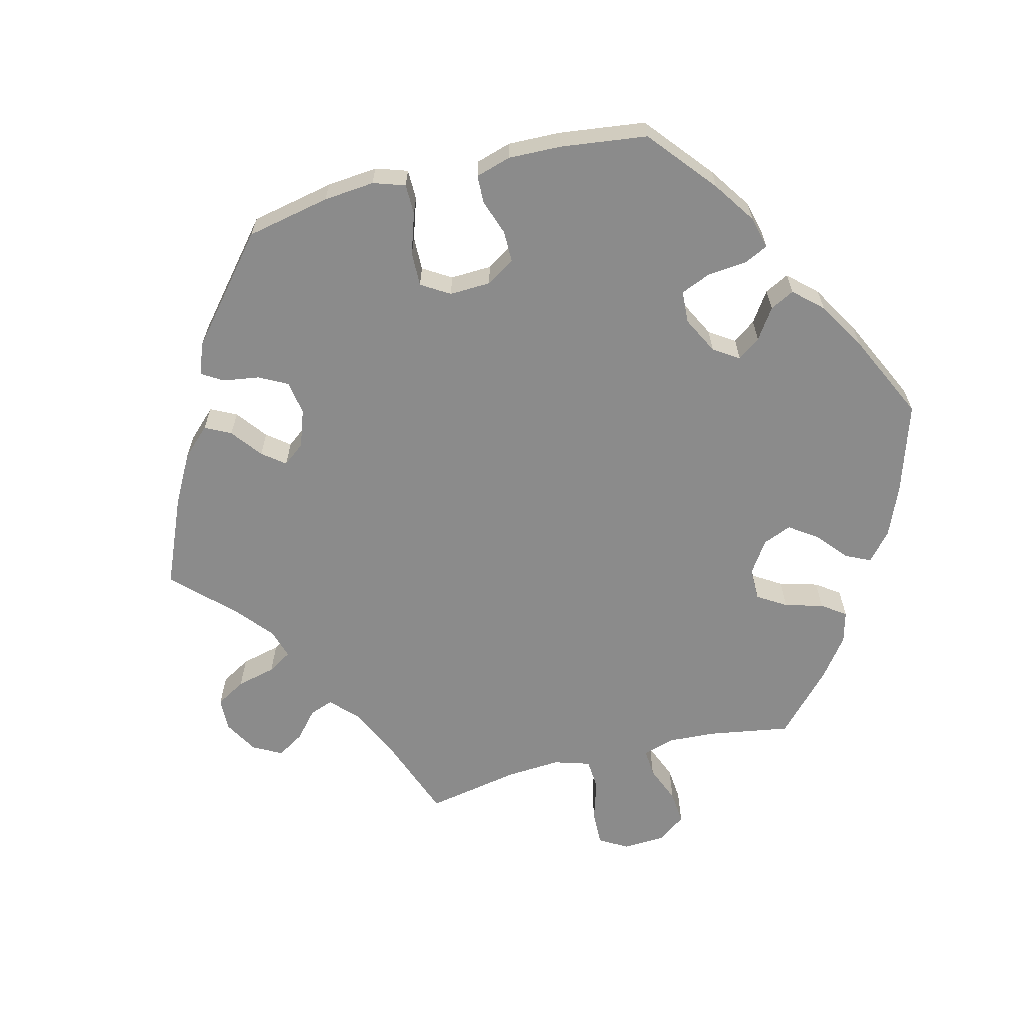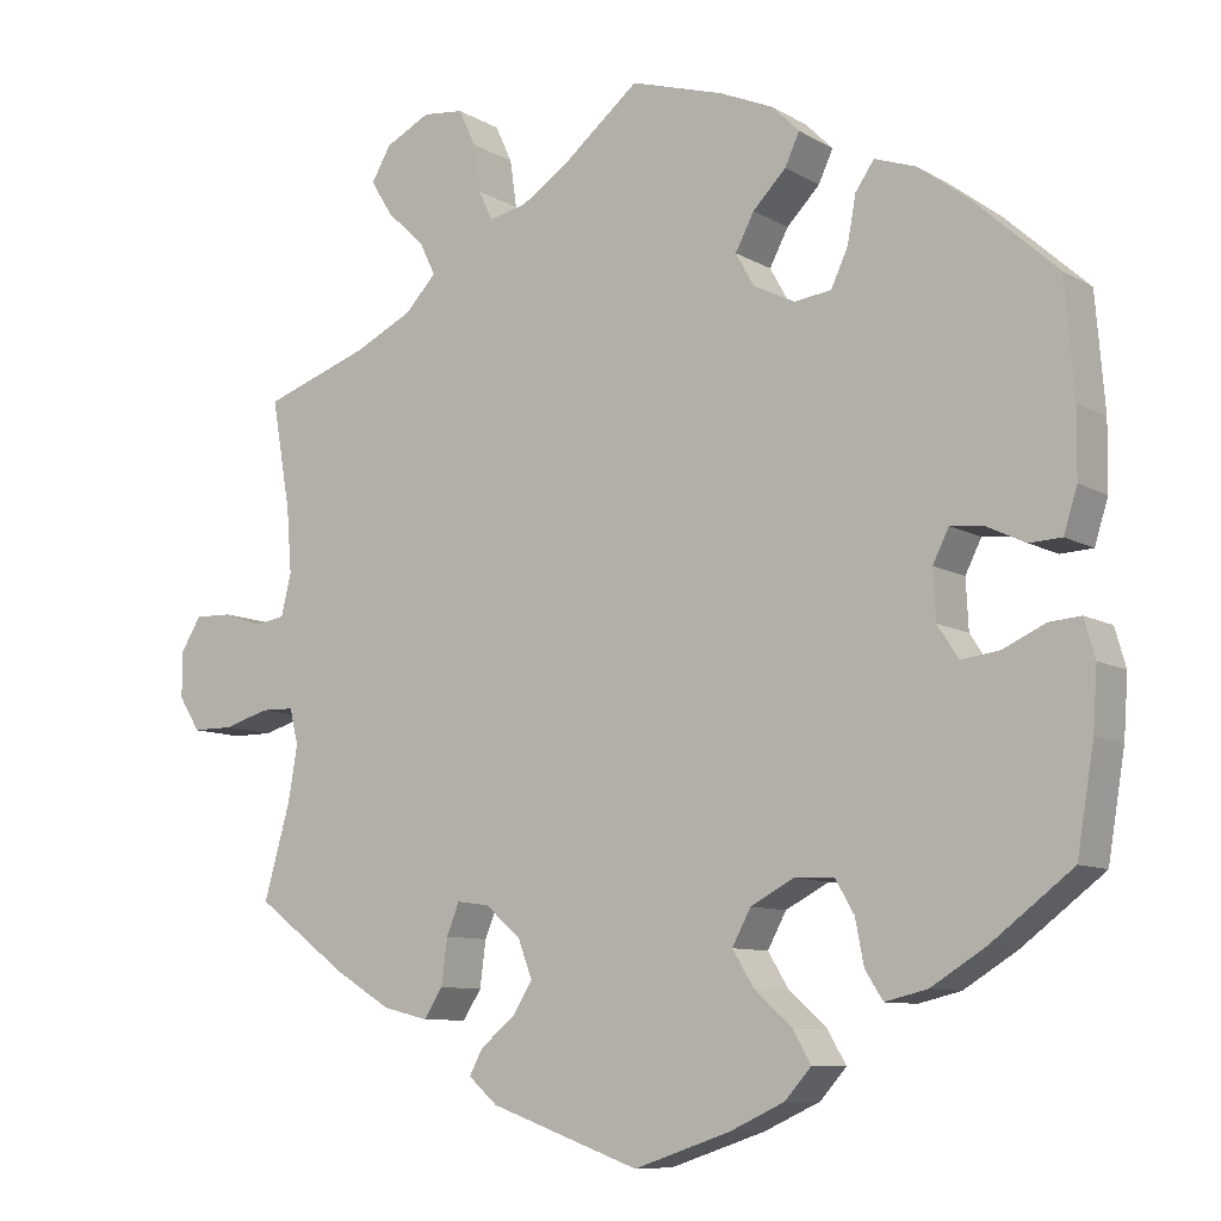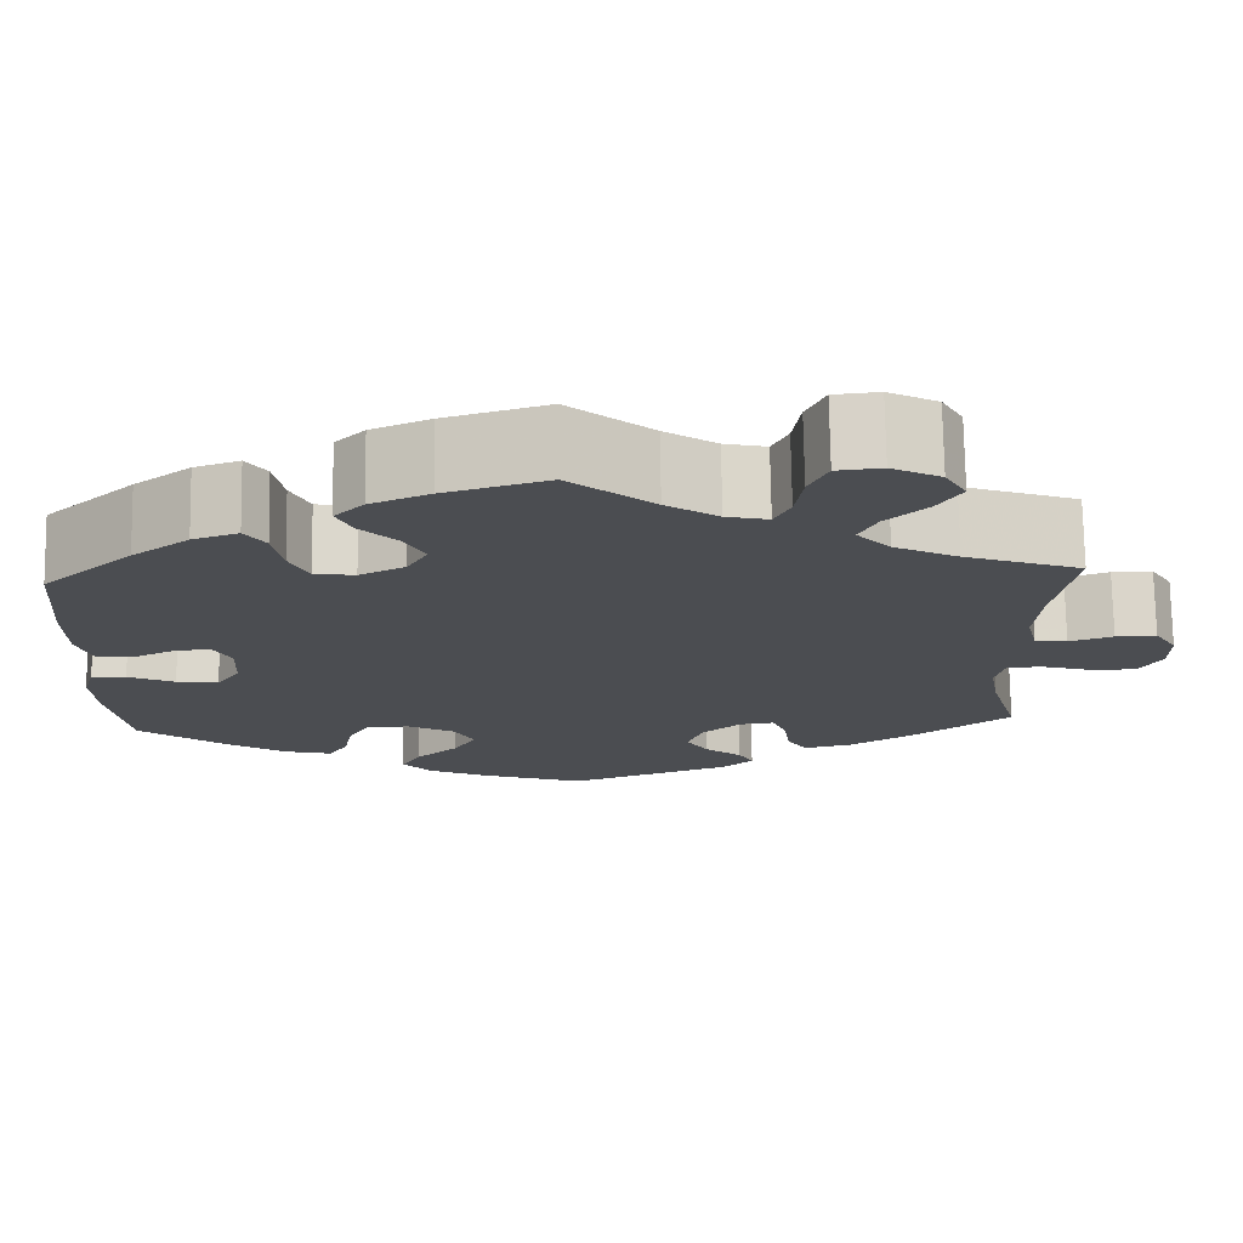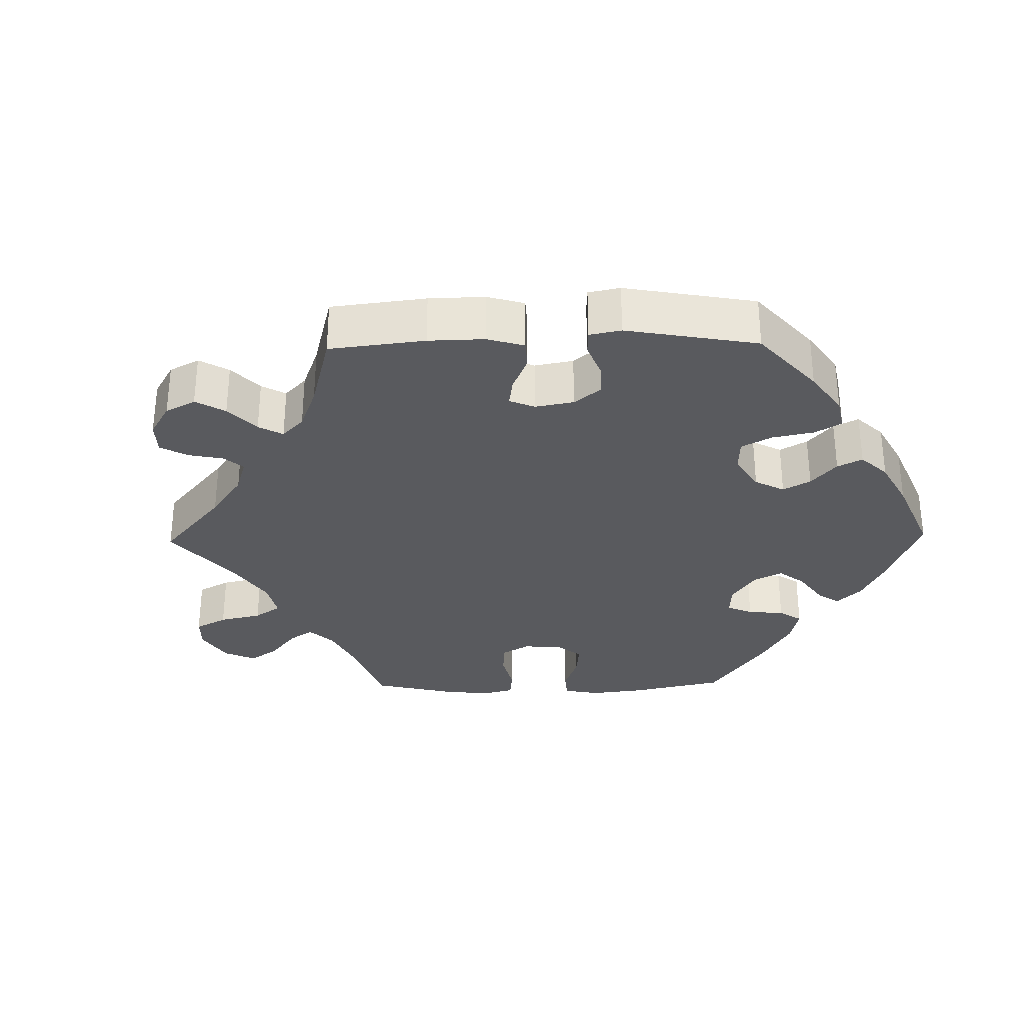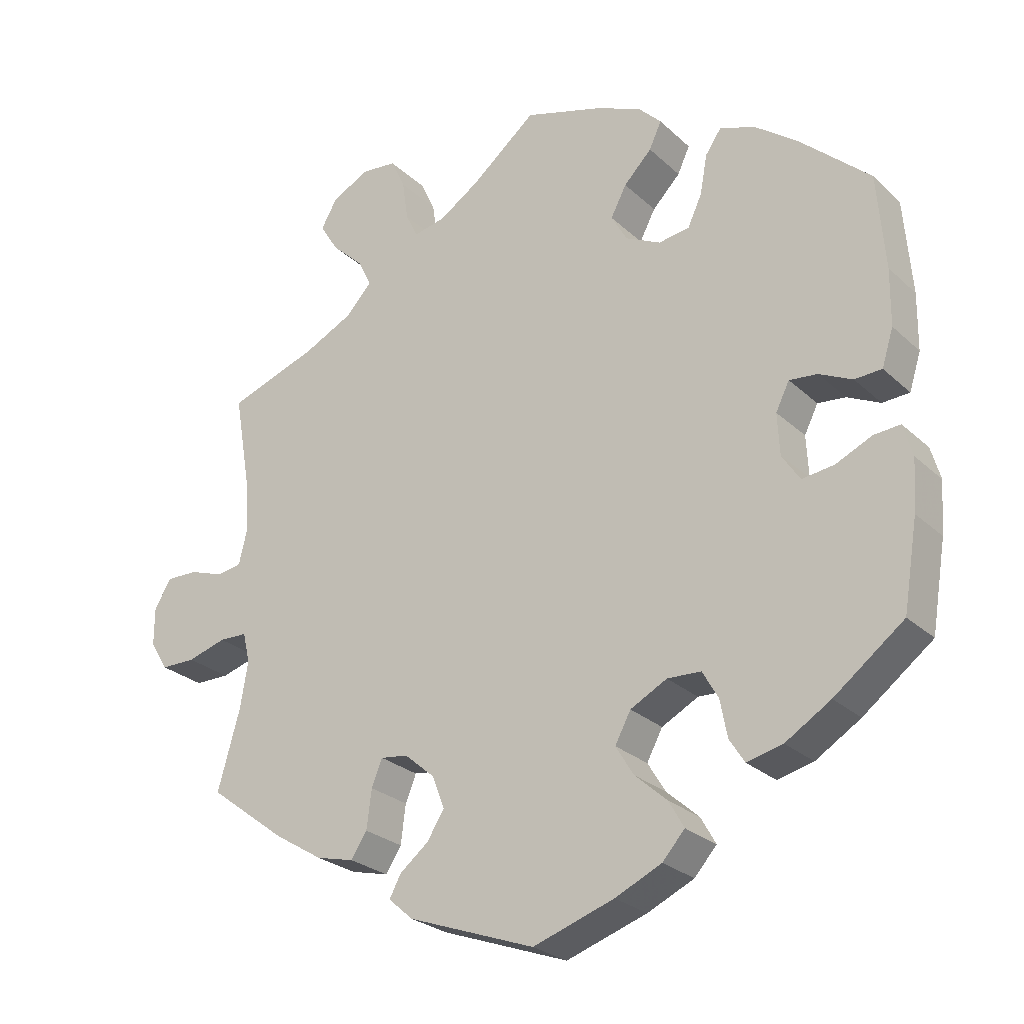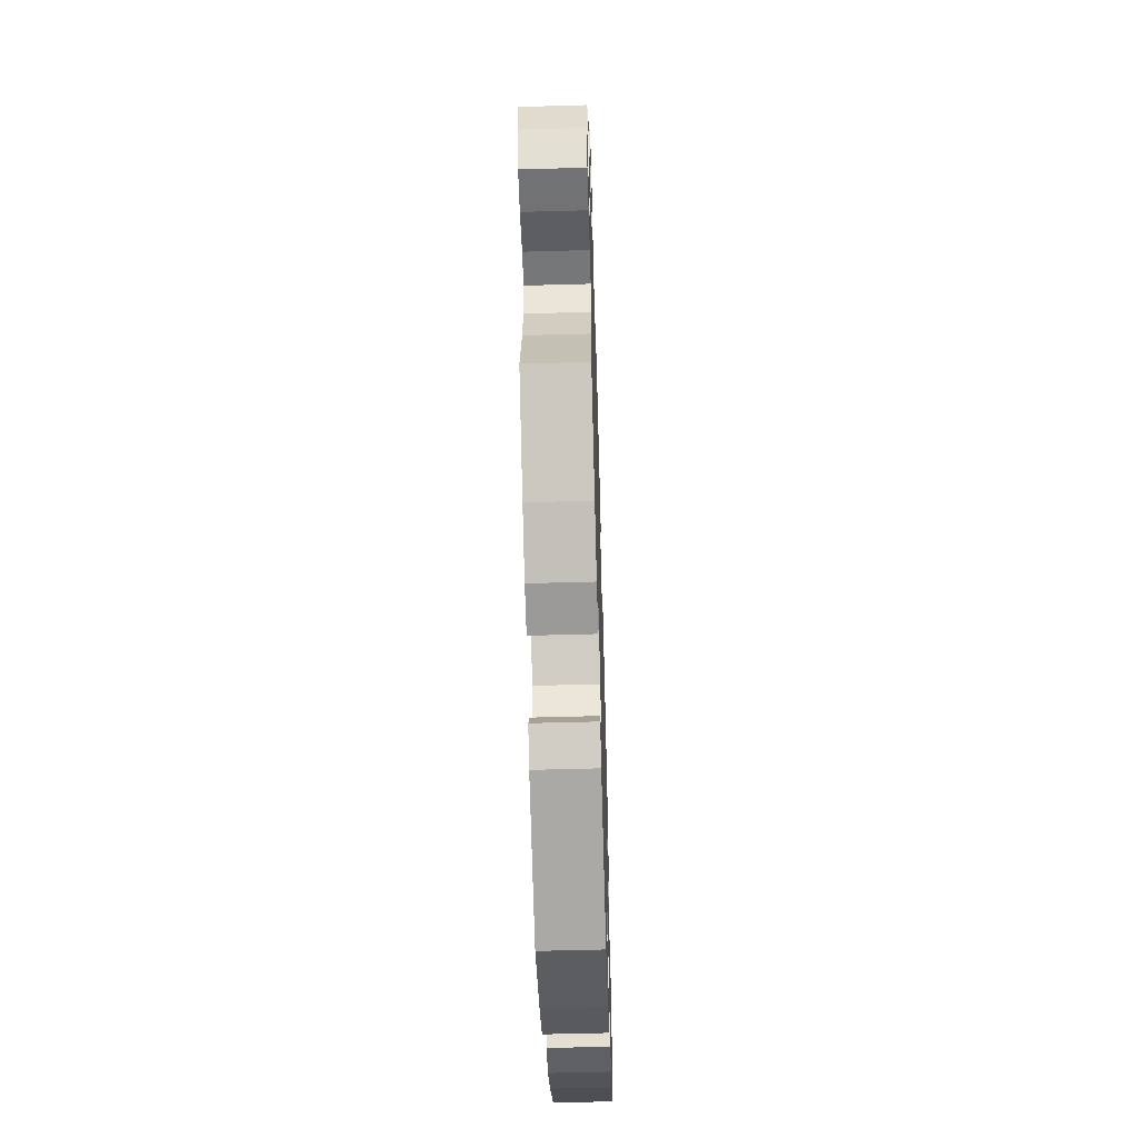
<metadata>
{"format":"obj","ext":"obj","renderer":"f3d","projection":"perspective","resolution":1024,"background":"white","views":[{"elev":-63.8,"azim":-135.7,"up":"+Y"},{"elev":-9.2,"azim":-146.0,"up":"+Z"},{"elev":73.9,"azim":-0.9,"up":"+Z"},{"elev":-31.3,"azim":151.1,"up":"+Y"},{"elev":-25.9,"azim":-144.9,"up":"+Z"},{"elev":-55.6,"azim":91.7,"up":"+Z"}]}
</metadata>
<code>
v 0.393 0.07 -0.369
v 0.326 0.07 -0.41
v 0.273 0.07 -0.423
v 0.251 0.07 -0.389
v 0.244 0.07 -0.335
v 0.229 0.07 -0.298
v 0.191 0.07 -0.303
v 0.149 0.07 -0.339
v 0.132 0.07 -0.384
v 0.156 0.07 -0.422
v 0.196 0.07 -0.454
v 0.212 0.07 -0.484
v 0.178 0.07 -0.514
v 0.001 0.07 -0.578
v -0.112 0.07 -0.54
v -0.177 0.07 -0.51
v -0.208 0.07 -0.475
v -0.187 0.07 -0.438
v -0.142 0.07 -0.398
v -0.117 0.07 -0.357
v -0.139 0.07 -0.316
v -0.19 0.07 -0.289
v -0.237 0.07 -0.291
v -0.259 0.07 -0.329
v -0.269 0.07 -0.381
v -0.29 0.07 -0.414
v -0.34 0.07 -0.402
v -0.403 0.07 -0.363
v -0.5 0.07 -0.289
v -0.52 0.07 -0.168
v -0.525 0.07 -0.097
v -0.512 0.07 -0.052
v -0.475 0.07 -0.055
v -0.425 0.07 -0.078
v -0.38 0.07 -0.084
v -0.355 0.07 -0.046
v -0.352 0.07 0.012
v -0.371 0.07 0.05
v -0.41 0.07 0.046
v -0.456 0.07 0.024
v -0.494 0.07 0.026
v -0.51 0.07 0.077
v -0.511 0.07 0.156
v -0.5 0.07 0.289
v -0.403 0.07 0.377
v -0.342 0.07 0.423
v -0.293 0.07 0.44
v -0.271 0.07 0.408
v -0.261 0.07 0.353
v -0.241 0.07 0.31
v -0.198 0.07 0.304
v -0.149 0.07 0.328
v -0.127 0.07 0.367
v -0.149 0.07 0.409
v -0.188 0.07 0.449
v -0.205 0.07 0.486
v -0.173 0.07 0.518
v -0.11 0.07 0.545
v 0 0.07 0.578
v 0.09 0.07 0.504
v 0.146 0.07 0.467
v 0.191 0.07 0.457
v 0.208 0.07 0.492
v 0.216 0.07 0.548
v 0.236 0.07 0.591
v 0.284 0.07 0.596
v 0.337 0.07 0.569
v 0.36 0.07 0.529
v 0.334 0.07 0.487
v 0.29 0.07 0.446
v 0.271 0.07 0.407
v 0.307 0.07 0.368
v 0.376 0.07 0.334
v 0.501 0.07 0.29
v 0.479 0.07 0.162
v 0.473 0.07 0.086
v 0.485 0.07 0.036
v 0.52 0.07 0.03
v 0.567 0.07 0.046
v 0.611 0.07 0.047
v 0.635 0.07 0.008
v 0.635 0.07 -0.046
v 0.61 0.07 -0.086
v 0.562 0.07 -0.086
v 0.508 0.07 -0.07
v 0.469 0.07 -0.071
v 0.459 0.07 -0.113
v 0.47 0.07 -0.178
v 0.501 0.07 -0.288
v 0.393 0 -0.369
v 0.326 0 -0.41
v 0.273 0 -0.423
v 0.251 0 -0.389
v 0.244 0 -0.335
v 0.229 0 -0.298
v 0.191 0 -0.303
v 0.149 0 -0.339
v 0.132 0 -0.384
v 0.156 0 -0.422
v 0.196 0 -0.454
v 0.212 0 -0.484
v 0.178 0 -0.514
v 0.001 0 -0.578
v -0.112 0 -0.54
v -0.177 0 -0.51
v -0.208 0 -0.475
v -0.187 0 -0.438
v -0.142 0 -0.398
v -0.117 0 -0.357
v -0.139 0 -0.316
v -0.19 0 -0.289
v -0.237 0 -0.291
v -0.259 0 -0.329
v -0.269 0 -0.381
v -0.29 0 -0.414
v -0.34 0 -0.402
v -0.403 0 -0.363
v -0.5 0 -0.289
v -0.52 0 -0.168
v -0.525 0 -0.097
v -0.512 0 -0.052
v -0.475 0 -0.055
v -0.425 0 -0.078
v -0.38 0 -0.084
v -0.355 0 -0.046
v -0.352 0 0.012
v -0.371 0 0.05
v -0.41 0 0.046
v -0.456 0 0.024
v -0.494 0 0.026
v -0.51 0 0.077
v -0.511 0 0.156
v -0.5 0 0.289
v -0.403 0 0.377
v -0.342 0 0.423
v -0.293 0 0.44
v -0.271 0 0.408
v -0.261 0 0.353
v -0.241 0 0.31
v -0.198 0 0.304
v -0.149 0 0.328
v -0.127 0 0.367
v -0.149 0 0.409
v -0.188 0 0.449
v -0.205 0 0.486
v -0.173 0 0.518
v -0.11 0 0.545
v 0 0 0.578
v 0.09 0 0.504
v 0.146 0 0.467
v 0.191 0 0.457
v 0.208 0 0.492
v 0.216 0 0.548
v 0.236 0 0.591
v 0.284 0 0.596
v 0.337 0 0.569
v 0.36 0 0.529
v 0.334 0 0.487
v 0.29 0 0.446
v 0.271 0 0.407
v 0.307 0 0.368
v 0.376 0 0.334
v 0.501 0 0.29
v 0.479 0 0.162
v 0.473 0 0.086
v 0.485 0 0.036
v 0.52 0 0.03
v 0.567 0 0.046
v 0.611 0 0.047
v 0.635 0 0.008
v 0.635 0 -0.046
v 0.61 0 -0.086
v 0.562 0 -0.086
v 0.508 0 -0.07
v 0.469 0 -0.071
v 0.459 0 -0.113
v 0.47 0 -0.178
v 0.501 0 -0.288
f 88 89 1 2
f 87 88 2 3
f 86 87 3 4
f 82 83 84 85
f 82 85 86
f 81 82 86
f 78 79 80 81
f 77 78 81 86
f 76 77 86 4
f 73 74 75
f 72 73 75 76
f 71 72 76 4
f 67 68 69 70
f 67 70 71
f 66 67 71
f 63 64 65 66
f 62 63 66 71
f 61 62 71 4
f 57 58 59 60
f 54 55 56 57
f 53 54 57 60
f 52 53 60 61
f 46 47 48 49
f 46 49 50
f 45 46 50
f 44 45 50
f 43 44 50 51
f 39 40 41 42
f 38 39 42 43
f 31 32 33 34
f 31 34 35
f 30 31 35
f 29 30 35
f 28 29 35 36
f 24 25 26 27
f 23 24 27 28
f 16 17 18 19
f 16 19 20
f 15 16 20
f 14 15 20
f 13 14 20
f 10 11 12 13
f 9 10 13 20
f 8 9 20 21
f 61 4 5
f 61 5 6
f 51 52 61 6
f 38 43 51 6
f 37 38 6 7
f 36 37 7 8
f 23 28 36
f 22 23 36
f 8 21 22 36
f 91 90 178 177
f 92 91 177 176
f 93 92 176 175
f 174 173 172 171
f 175 174 171
f 175 171 170
f 170 169 168 167
f 175 170 167 166
f 93 175 166 165
f 164 163 162
f 165 164 162 161
f 93 165 161 160
f 159 158 157 156
f 160 159 156
f 160 156 155
f 155 154 153 152
f 160 155 152 151
f 93 160 151 150
f 149 148 147 146
f 146 145 144 143
f 149 146 143 142
f 150 149 142 141
f 138 137 136 135
f 139 138 135
f 139 135 134
f 139 134 133
f 140 139 133 132
f 131 130 129 128
f 132 131 128 127
f 123 122 121 120
f 124 123 120
f 124 120 119
f 124 119 118
f 125 124 118 117
f 116 115 114 113
f 117 116 113 112
f 108 107 106 105
f 109 108 105
f 109 105 104
f 109 104 103
f 109 103 102
f 102 101 100 99
f 109 102 99 98
f 110 109 98 97
f 94 93 150
f 95 94 150
f 95 150 141 140
f 95 140 132 127
f 96 95 127 126
f 97 96 126 125
f 125 117 112
f 125 112 111
f 125 111 110 97
f 1 90 91 2
f 2 91 92 3
f 3 92 93 4
f 4 93 94 5
f 5 94 95 6
f 6 95 96 7
f 7 96 97 8
f 8 97 98 9
f 9 98 99 10
f 10 99 100 11
f 11 100 101 12
f 12 101 102 13
f 13 102 103 14
f 14 103 104 15
f 15 104 105 16
f 16 105 106 17
f 17 106 107 18
f 18 107 108 19
f 19 108 109 20
f 20 109 110 21
f 21 110 111 22
f 22 111 112 23
f 23 112 113 24
f 24 113 114 25
f 25 114 115 26
f 26 115 116 27
f 27 116 117 28
f 28 117 118 29
f 29 118 119 30
f 30 119 120 31
f 31 120 121 32
f 32 121 122 33
f 33 122 123 34
f 34 123 124 35
f 35 124 125 36
f 36 125 126 37
f 37 126 127 38
f 38 127 128 39
f 39 128 129 40
f 40 129 130 41
f 41 130 131 42
f 42 131 132 43
f 43 132 133 44
f 44 133 134 45
f 45 134 135 46
f 46 135 136 47
f 47 136 137 48
f 48 137 138 49
f 49 138 139 50
f 50 139 140 51
f 51 140 141 52
f 52 141 142 53
f 53 142 143 54
f 54 143 144 55
f 55 144 145 56
f 56 145 146 57
f 57 146 147 58
f 58 147 148 59
f 59 148 149 60
f 60 149 150 61
f 61 150 151 62
f 62 151 152 63
f 63 152 153 64
f 64 153 154 65
f 65 154 155 66
f 66 155 156 67
f 67 156 157 68
f 68 157 158 69
f 69 158 159 70
f 70 159 160 71
f 71 160 161 72
f 72 161 162 73
f 73 162 163 74
f 74 163 164 75
f 75 164 165 76
f 76 165 166 77
f 77 166 167 78
f 78 167 168 79
f 79 168 169 80
f 80 169 170 81
f 81 170 171 82
f 82 171 172 83
f 83 172 173 84
f 84 173 174 85
f 85 174 175 86
f 86 175 176 87
f 87 176 177 88
f 88 177 178 89
f 89 178 90 1

</code>
